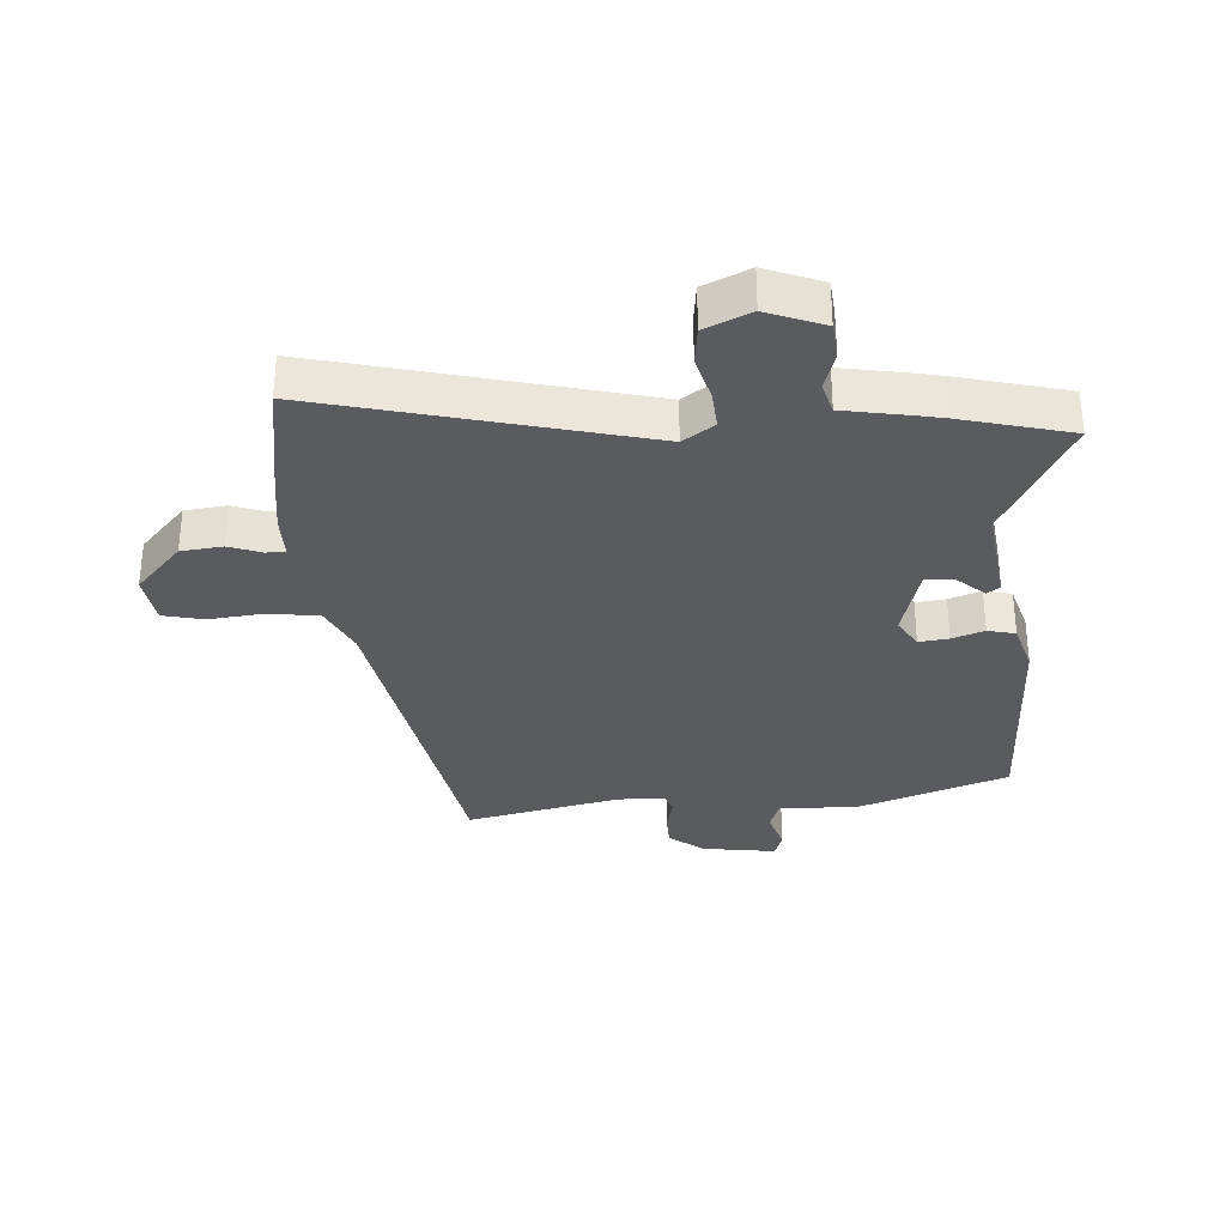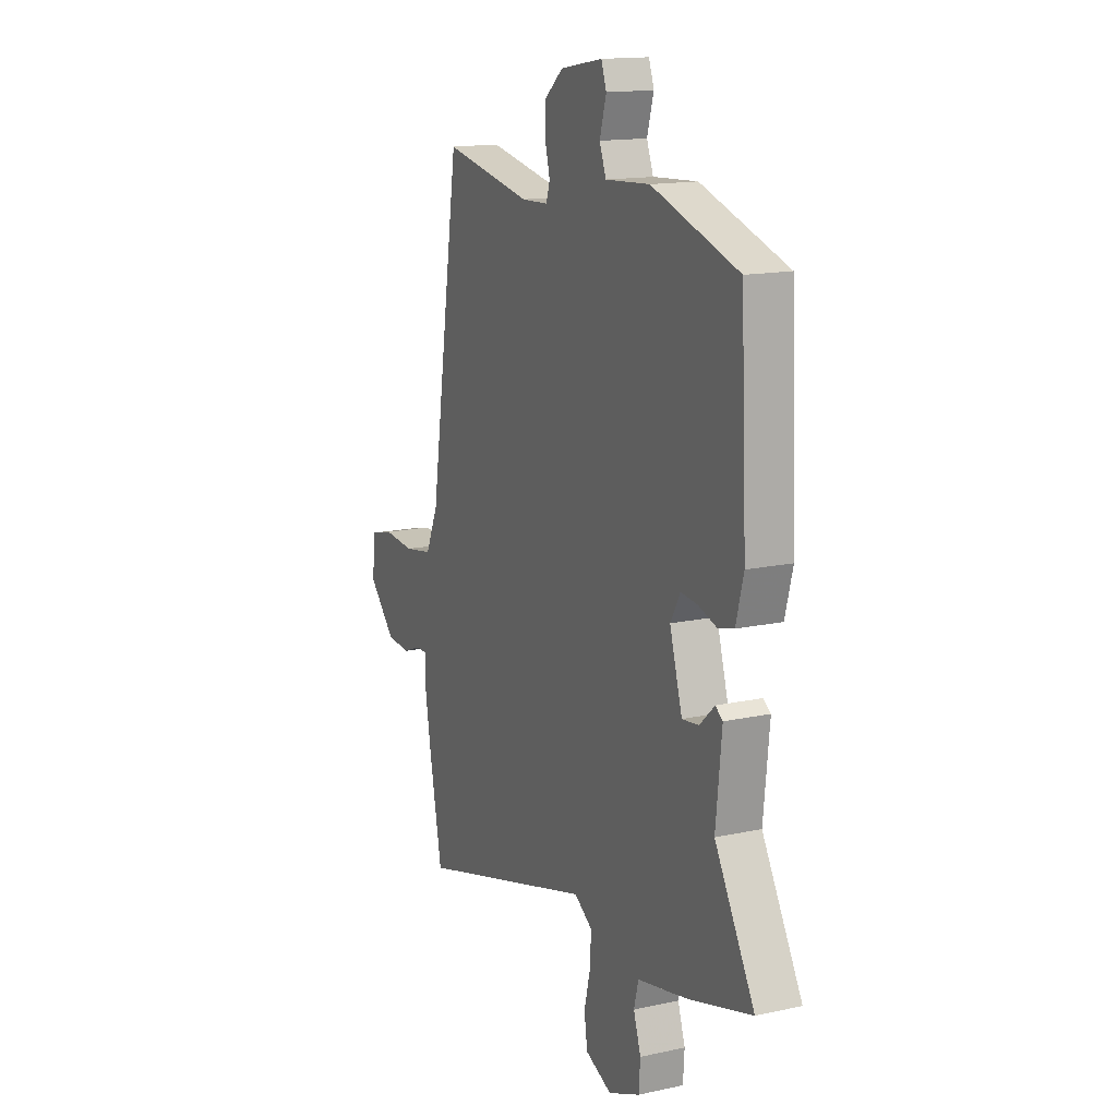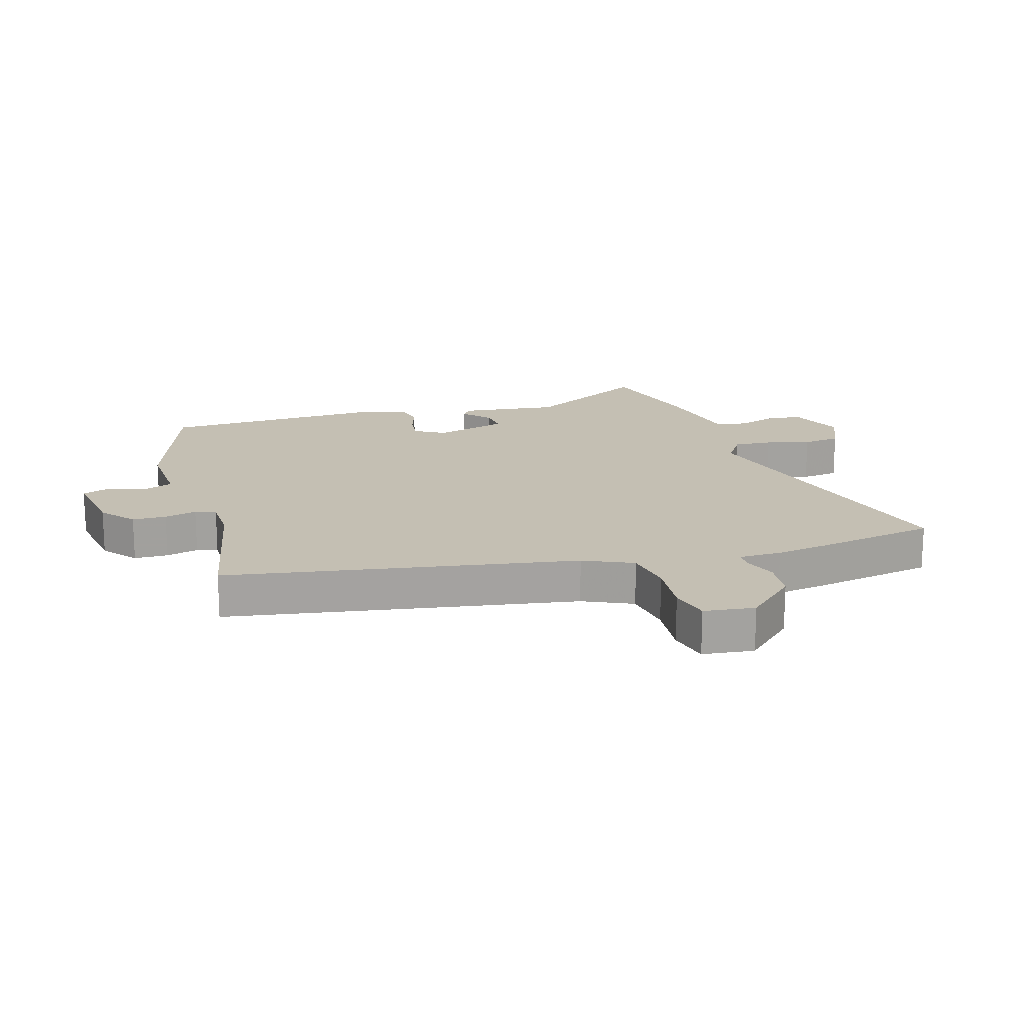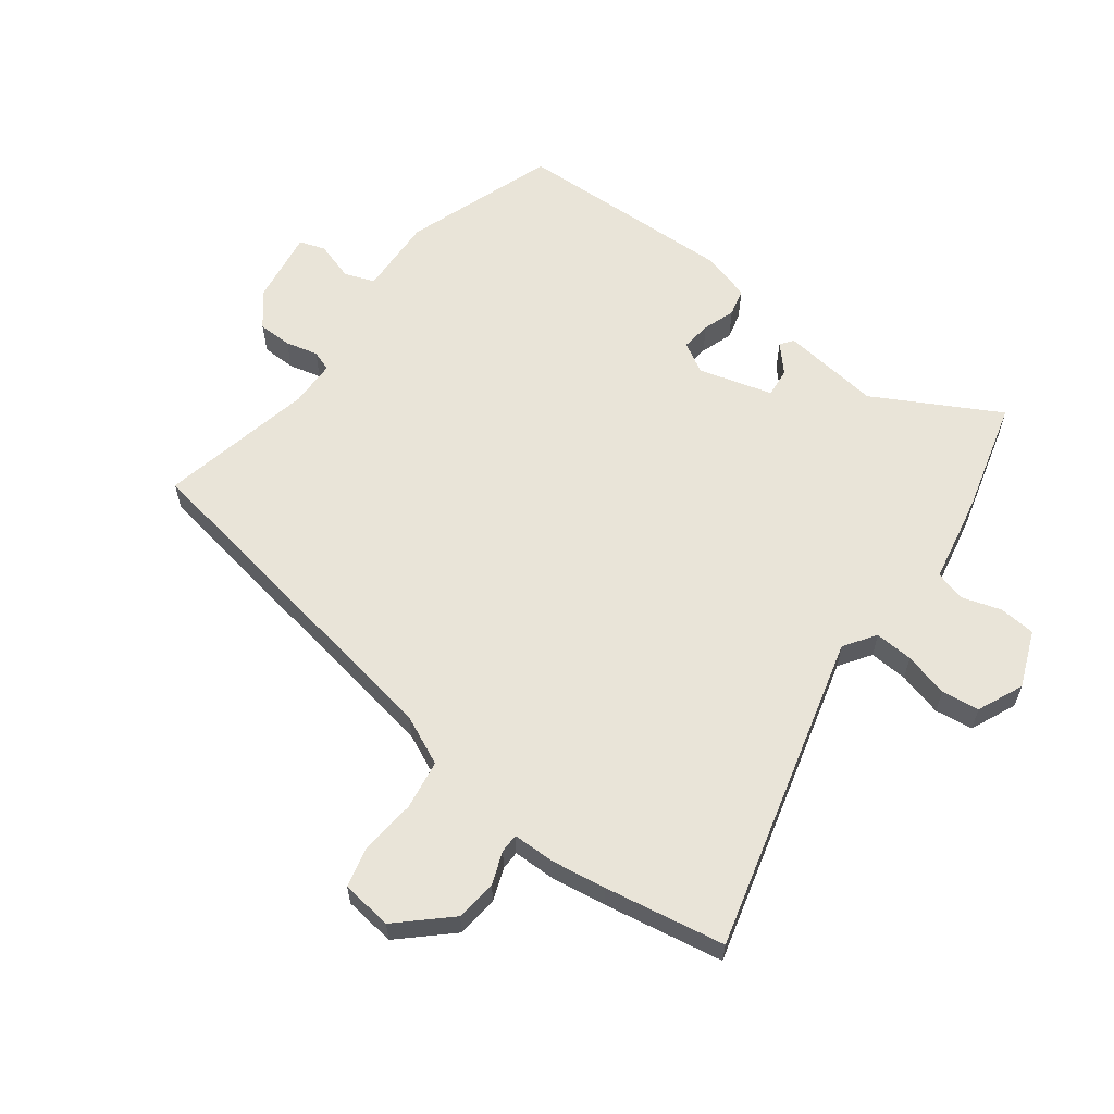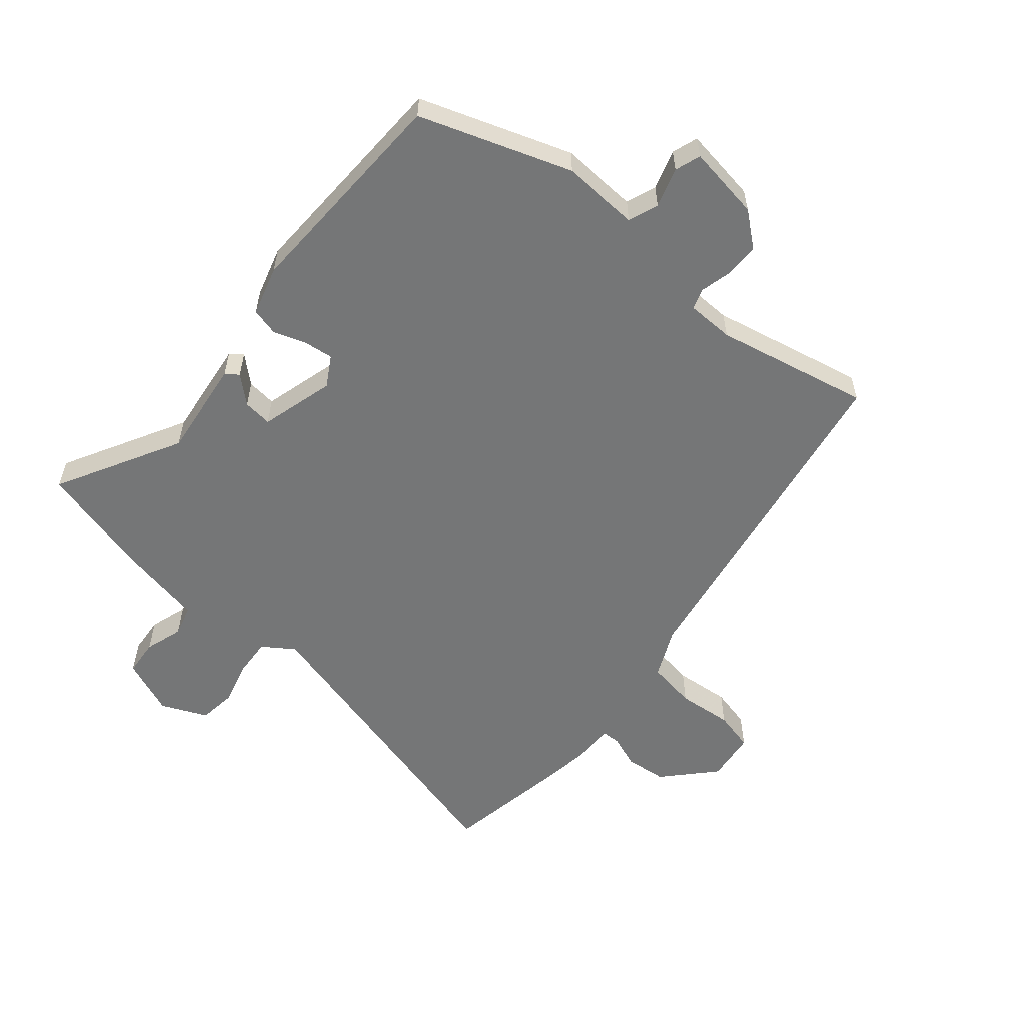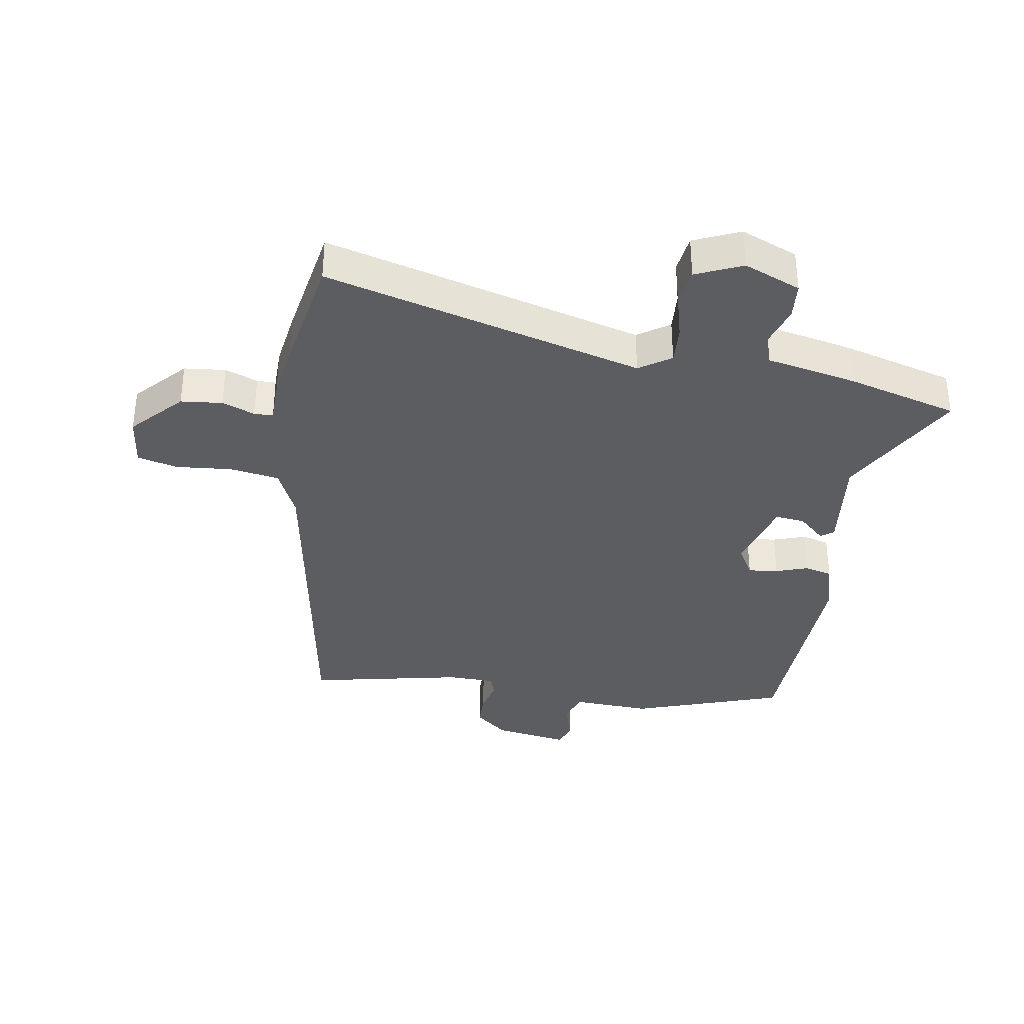
<metadata>
{"format":"obj","ext":"obj","renderer":"f3d","projection":"perspective","resolution":1024,"background":"white","views":[{"elev":-32.3,"azim":-174.5,"up":"+Y"},{"elev":15.1,"azim":-115.0,"up":"+Z"},{"elev":17.7,"azim":74.1,"up":"+Y"},{"elev":60.7,"azim":127.9,"up":"+Y"},{"elev":-56.7,"azim":-39.0,"up":"+Y"},{"elev":-35.7,"azim":171.6,"up":"+Y"}]}
</metadata>
<code>
v 0.508 0.07 -0.461
v 0.47 0.07 -0.656
v -0.047 0.07 -0.51
v -0.099 0.07 -0.544
v -0.096 0.07 -0.607
v -0.078 0.07 -0.68
v -0.087 0.07 -0.742
v -0.163 0.07 -0.774
v -0.255 0.07 -0.735
v -0.259 0.07 -0.675
v -0.238 0.07 -0.612
v -0.251 0.07 -0.561
v -0.36 0.07 -0.538
v -0.403 0.07 -0.528
v -0.58 0.07 -0.477
v -0.465 0.07 -0.275
v -0.482 0.07 -0.112
v -0.461 0.07 -0.097
v -0.418 0.07 -0.137
v -0.37 0.07 -0.143
v -0.334 0.07 -0.022
v -0.362 0.07 0.028
v -0.411 0.07 0.023
v -0.464 0.07 0.006
v -0.509 0.07 0.018
v -0.531 0.07 0.1
v -0.513 0.07 0.463
v -0.264 0.07 0.544
v -0.136 0.07 0.536
v -0.117 0.07 0.585
v -0.136 0.07 0.65
v -0.121 0.07 0.692
v 0.001 0.07 0.671
v 0.055 0.07 0.625
v 0.055 0.07 0.569
v 0.041 0.07 0.516
v 0.052 0.07 0.482
v 0.129 0.07 0.479
v 0.383 0.07 0.528
v 0.471 0.07 -0.047
v 0.507 0.07 -0.129
v 0.588 0.07 -0.143
v 0.679 0.07 -0.136
v 0.745 0.07 -0.153
v 0.754 0.07 -0.237
v 0.677 0.07 -0.317
v 0.609 0.07 -0.323
v 0.556 0.07 -0.302
v 0.525 0.07 -0.302
v 0.523 0.07 -0.372
v 0.508 0 -0.461
v 0.47 0 -0.656
v -0.047 0 -0.51
v -0.099 0 -0.544
v -0.096 0 -0.607
v -0.078 0 -0.68
v -0.087 0 -0.742
v -0.163 0 -0.774
v -0.255 0 -0.735
v -0.259 0 -0.675
v -0.238 0 -0.612
v -0.251 0 -0.561
v -0.36 0 -0.538
v -0.403 0 -0.528
v -0.58 0 -0.477
v -0.465 0 -0.275
v -0.482 0 -0.112
v -0.461 0 -0.097
v -0.418 0 -0.137
v -0.37 0 -0.143
v -0.334 0 -0.022
v -0.362 0 0.028
v -0.411 0 0.023
v -0.464 0 0.006
v -0.509 0 0.018
v -0.531 0 0.1
v -0.513 0 0.463
v -0.264 0 0.544
v -0.136 0 0.536
v -0.117 0 0.585
v -0.136 0 0.65
v -0.121 0 0.692
v 0.001 0 0.671
v 0.055 0 0.625
v 0.055 0 0.569
v 0.041 0 0.516
v 0.052 0 0.482
v 0.129 0 0.479
v 0.383 0 0.528
v 0.471 0 -0.047
v 0.507 0 -0.129
v 0.588 0 -0.143
v 0.679 0 -0.136
v 0.745 0 -0.153
v 0.754 0 -0.237
v 0.677 0 -0.317
v 0.609 0 -0.323
v 0.556 0 -0.302
v 0.525 0 -0.302
v 0.523 0 -0.372
f 49 50 1 2
f 45 46 47 48
f 45 48 49
f 42 43 44 45
f 41 42 45 49
f 40 41 49 2
f 38 39 40 2
f 33 34 35 36
f 31 32 33 36
f 30 31 36 37
f 29 30 37
f 28 29 37
f 27 28 37
f 23 24 25 26
f 22 23 26 27
f 21 22 27 37
f 16 17 18 19
f 16 19 20
f 15 16 20
f 12 13 14 15
f 12 15 20
f 8 9 10 11
f 8 11 12
f 5 6 7 8
f 4 5 8 12
f 3 4 12 20
f 20 21 37 38
f 2 3 20 38
f 52 51 100 99
f 98 97 96 95
f 99 98 95
f 95 94 93 92
f 99 95 92 91
f 52 99 91 90
f 52 90 89 88
f 86 85 84 83
f 86 83 82 81
f 87 86 81 80
f 87 80 79
f 87 79 78
f 87 78 77
f 76 75 74 73
f 77 76 73 72
f 87 77 72 71
f 69 68 67 66
f 70 69 66
f 70 66 65
f 65 64 63 62
f 70 65 62
f 61 60 59 58
f 62 61 58
f 58 57 56 55
f 62 58 55 54
f 70 62 54 53
f 88 87 71 70
f 88 70 53 52
f 1 51 52 2
f 2 52 53 3
f 3 53 54 4
f 4 54 55 5
f 5 55 56 6
f 6 56 57 7
f 7 57 58 8
f 8 58 59 9
f 9 59 60 10
f 10 60 61 11
f 11 61 62 12
f 12 62 63 13
f 13 63 64 14
f 14 64 65 15
f 15 65 66 16
f 16 66 67 17
f 17 67 68 18
f 18 68 69 19
f 19 69 70 20
f 20 70 71 21
f 21 71 72 22
f 22 72 73 23
f 23 73 74 24
f 24 74 75 25
f 25 75 76 26
f 26 76 77 27
f 27 77 78 28
f 28 78 79 29
f 29 79 80 30
f 30 80 81 31
f 31 81 82 32
f 32 82 83 33
f 33 83 84 34
f 34 84 85 35
f 35 85 86 36
f 36 86 87 37
f 37 87 88 38
f 38 88 89 39
f 39 89 90 40
f 40 90 91 41
f 41 91 92 42
f 42 92 93 43
f 43 93 94 44
f 44 94 95 45
f 45 95 96 46
f 46 96 97 47
f 47 97 98 48
f 48 98 99 49
f 49 99 100 50
f 50 100 51 1

</code>
